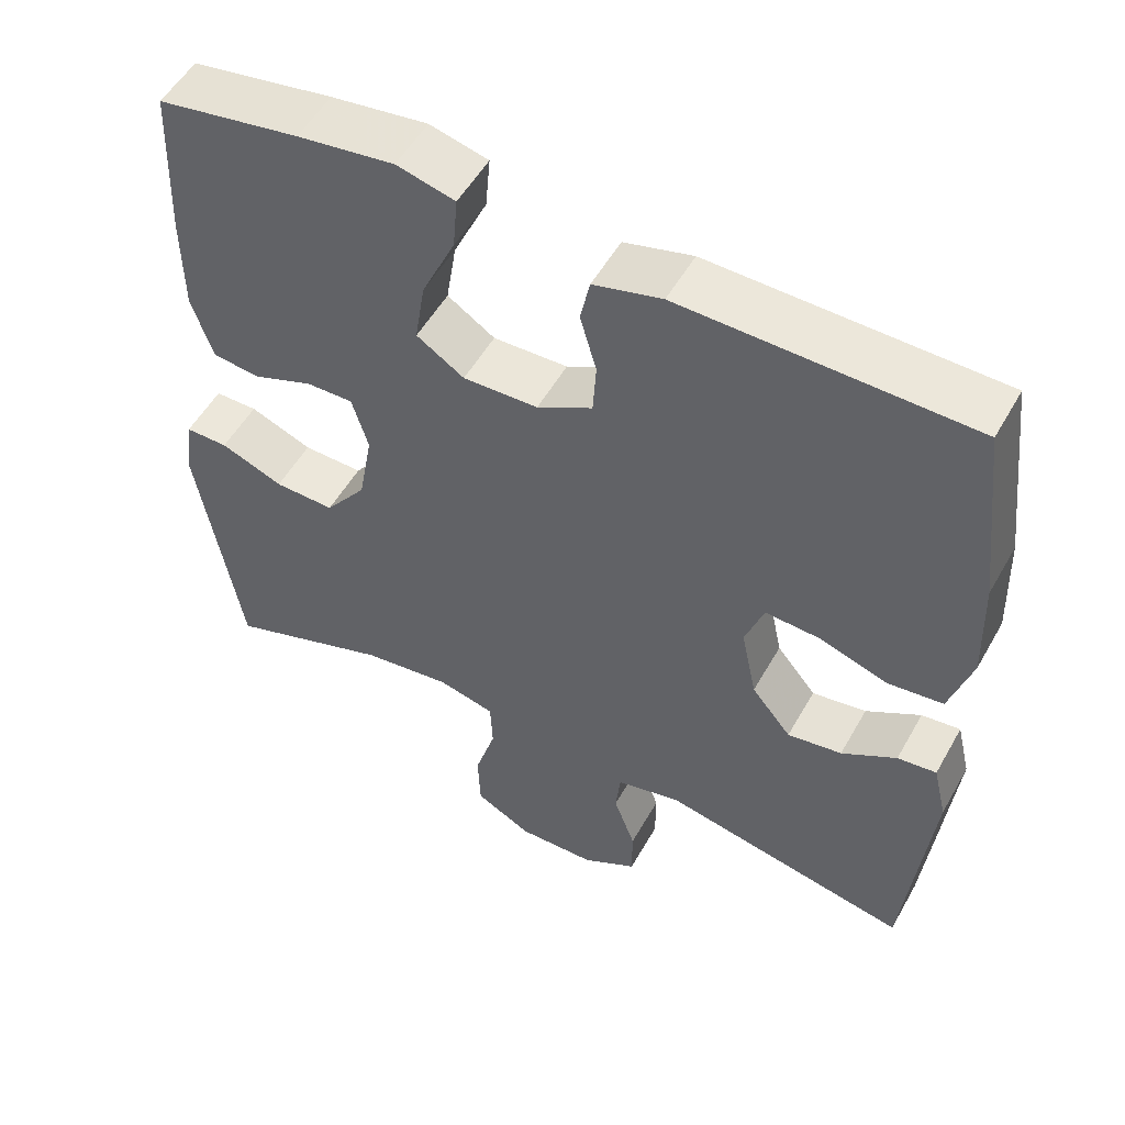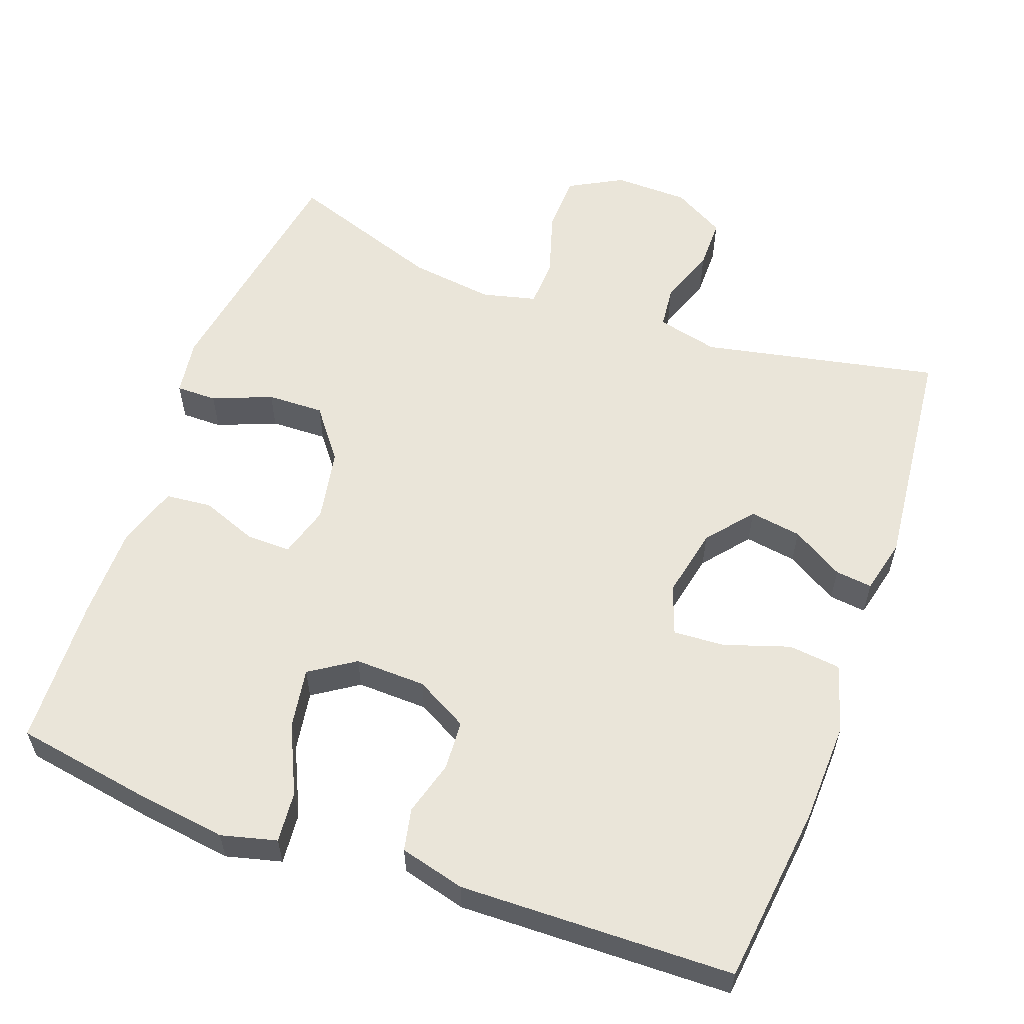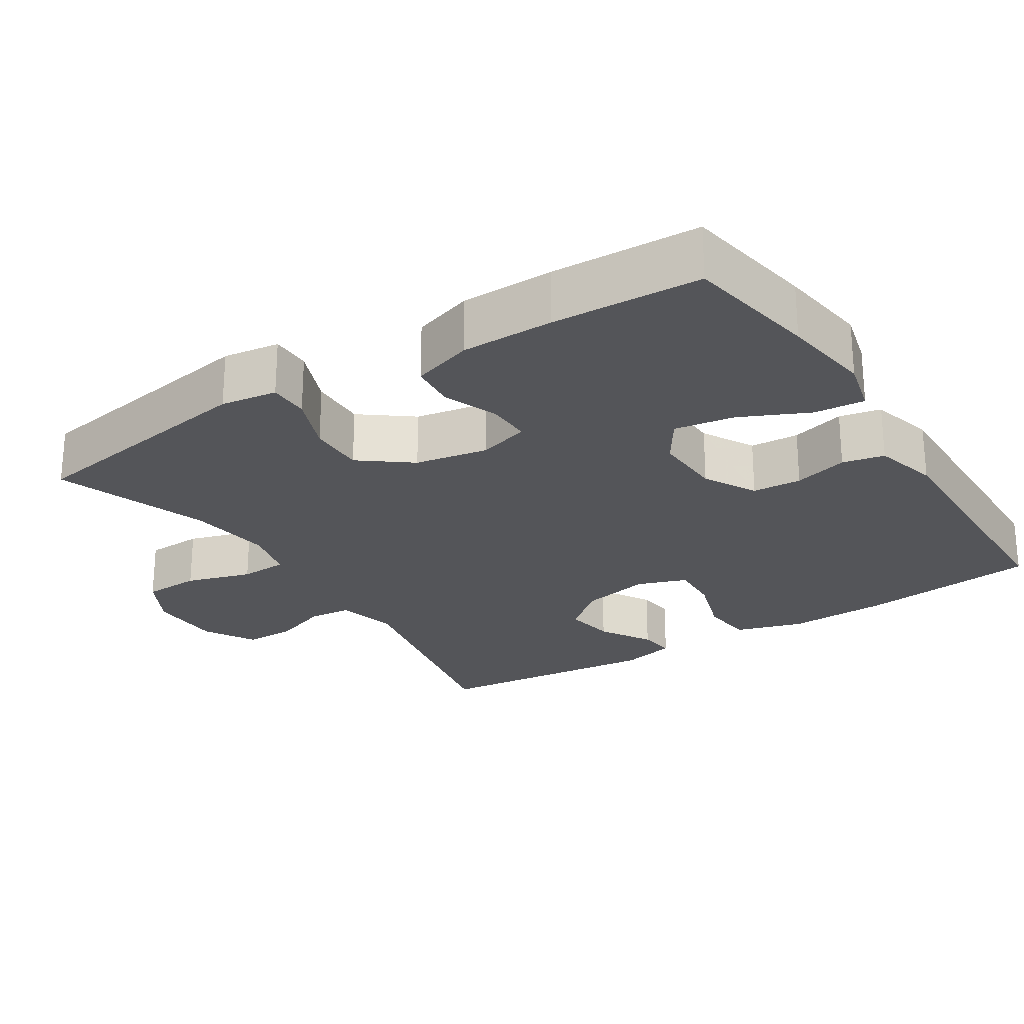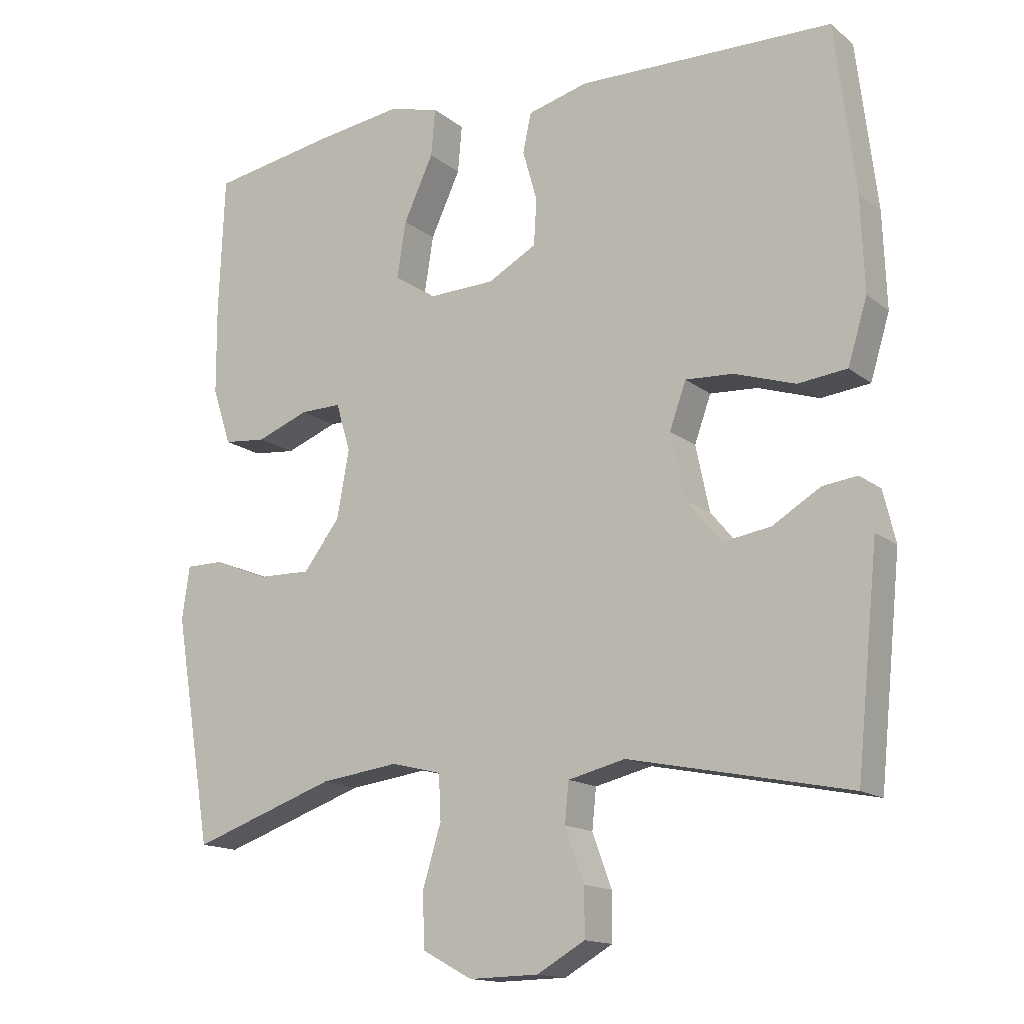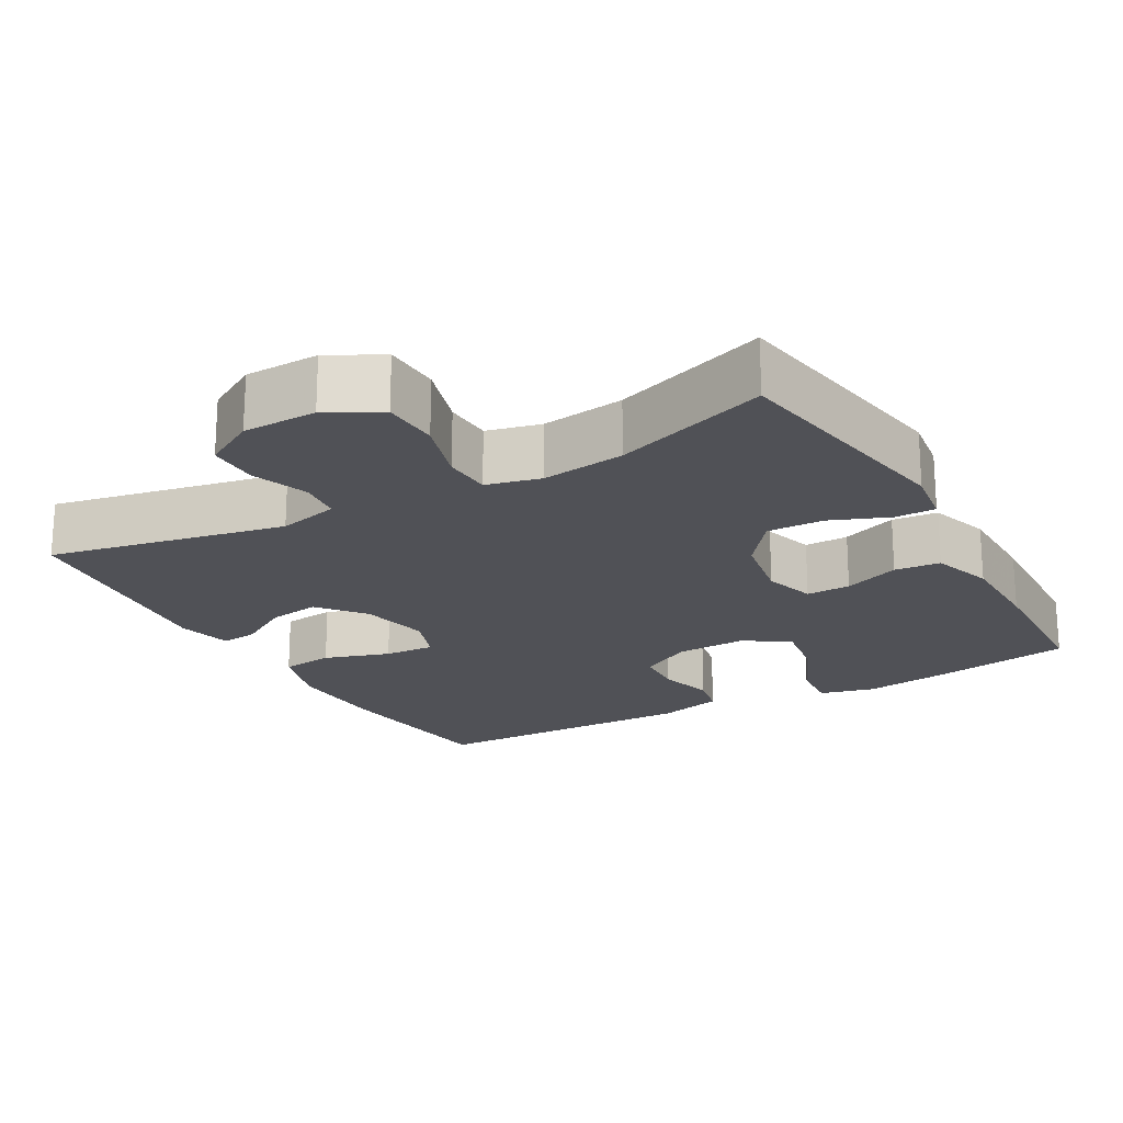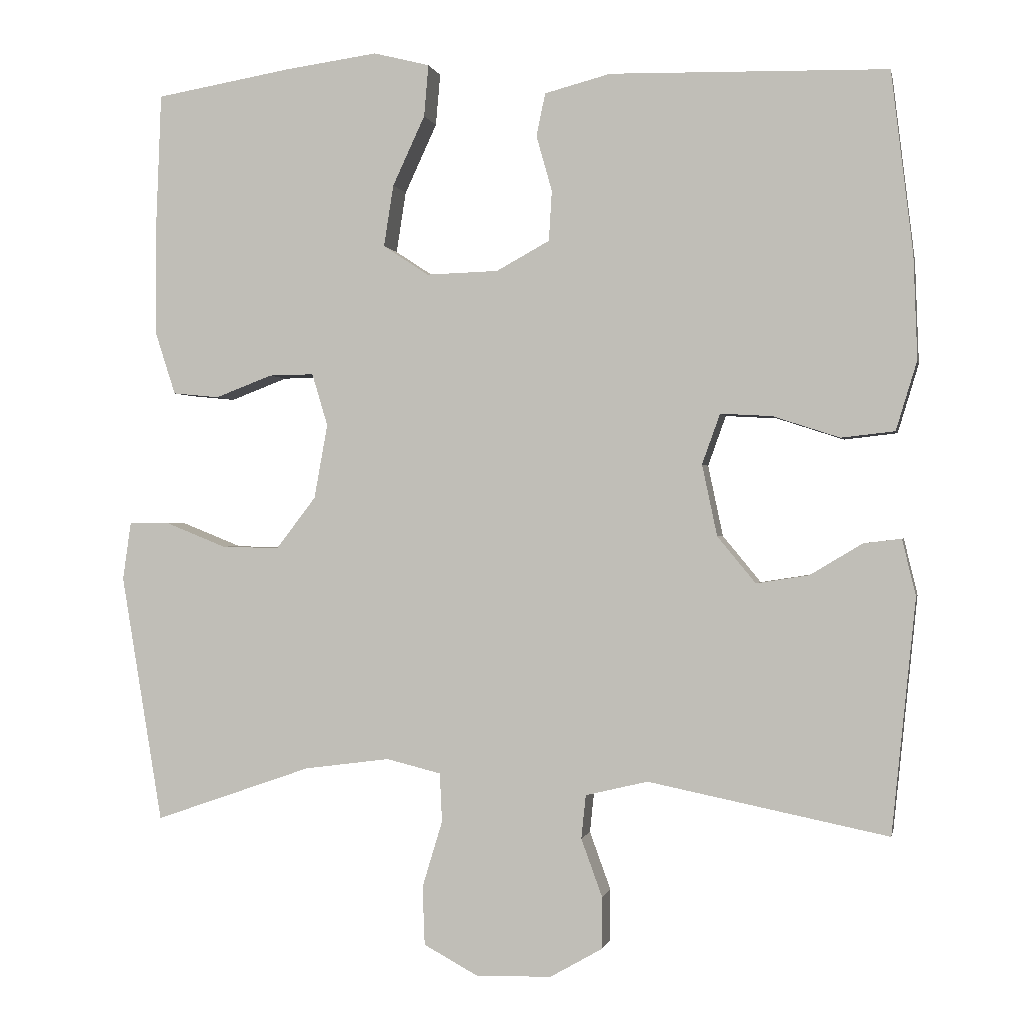
<metadata>
{"format":"obj","ext":"obj","renderer":"f3d","projection":"perspective","resolution":1024,"background":"white","views":[{"elev":53.1,"azim":28.9,"up":"+Z"},{"elev":57.9,"azim":19.9,"up":"+Y"},{"elev":-24.6,"azim":-57.4,"up":"+Y"},{"elev":-14.9,"azim":32.0,"up":"+Z"},{"elev":-20.5,"azim":-150.5,"up":"+Y"},{"elev":-0.3,"azim":11.4,"up":"+Z"}]}
</metadata>
<code>
v -0.5 0.07 -0.5
v -0.555 0.07 -0.169
v -0.544 0.07 -0.092
v -0.489 0.07 -0.092
v -0.409 0.07 -0.124
v -0.332 0.07 -0.126
v -0.279 0.07 -0.057
v -0.261 0.07 0.042
v -0.282 0.07 0.112
v -0.342 0.07 0.111
v -0.418 0.07 0.082
v -0.48 0.07 0.088
v -0.507 0.07 0.171
v -0.508 0.07 0.297
v -0.5 0.07 0.5
v -0.318 0.07 0.531
v -0.194 0.07 0.548
v -0.119 0.07 0.529
v -0.125 0.07 0.46
v -0.168 0.07 0.367
v -0.181 0.07 0.285
v -0.12 0.07 0.245
v -0.024 0.07 0.248
v 0.047 0.07 0.287
v 0.051 0.07 0.354
v 0.03 0.07 0.428
v 0.042 0.07 0.485
v 0.13 0.07 0.508
v 0.5 0.07 0.5
v 0.529 0.07 0.257
v 0.534 0.07 0.12
v 0.506 0.07 0.028
v 0.435 0.07 0.02
v 0.346 0.07 0.049
v 0.277 0.07 0.053
v 0.253 0.07 -0.014
v 0.273 0.07 -0.109
v 0.324 0.07 -0.171
v 0.394 0.07 -0.16
v 0.464 0.07 -0.118
v 0.514 0.07 -0.112
v 0.532 0.07 -0.187
v 0.5 0.07 -0.5
v 0.18 0.07 -0.435
v 0.097 0.07 -0.455
v 0.091 0.07 -0.513
v 0.119 0.07 -0.59
v 0.119 0.07 -0.659
v 0.049 0.07 -0.699
v -0.052 0.07 -0.701
v -0.124 0.07 -0.662
v -0.127 0.07 -0.584
v -0.1 0.07 -0.495
v -0.103 0.07 -0.43
v -0.176 0.07 -0.412
v -0.29 0.07 -0.427
v -0.5 0 -0.5
v -0.555 0 -0.169
v -0.544 0 -0.092
v -0.489 0 -0.092
v -0.409 0 -0.124
v -0.332 0 -0.126
v -0.279 0 -0.057
v -0.261 0 0.042
v -0.282 0 0.112
v -0.342 0 0.111
v -0.418 0 0.082
v -0.48 0 0.088
v -0.507 0 0.171
v -0.508 0 0.297
v -0.5 0 0.5
v -0.318 0 0.531
v -0.194 0 0.548
v -0.119 0 0.529
v -0.125 0 0.46
v -0.168 0 0.367
v -0.181 0 0.285
v -0.12 0 0.245
v -0.024 0 0.248
v 0.047 0 0.287
v 0.051 0 0.354
v 0.03 0 0.428
v 0.042 0 0.485
v 0.13 0 0.508
v 0.5 0 0.5
v 0.529 0 0.257
v 0.534 0 0.12
v 0.506 0 0.028
v 0.435 0 0.02
v 0.346 0 0.049
v 0.277 0 0.053
v 0.253 0 -0.014
v 0.273 0 -0.109
v 0.324 0 -0.171
v 0.394 0 -0.16
v 0.464 0 -0.118
v 0.514 0 -0.112
v 0.532 0 -0.187
v 0.5 0 -0.5
v 0.18 0 -0.435
v 0.097 0 -0.455
v 0.091 0 -0.513
v 0.119 0 -0.59
v 0.119 0 -0.659
v 0.049 0 -0.699
v -0.052 0 -0.701
v -0.124 0 -0.662
v -0.127 0 -0.584
v -0.1 0 -0.495
v -0.103 0 -0.43
v -0.176 0 -0.412
v -0.29 0 -0.427
f 51 52 53
f 50 51 53
f 49 50 53
f 48 49 53
f 47 48 53
f 46 47 53
f 45 46 53 54
f 44 45 54 55
f 42 43 44
f 41 42 44
f 40 41 44
f 39 40 44
f 38 39 44 55
f 32 33 34
f 31 32 34
f 30 31 34
f 29 30 34
f 28 29 34
f 27 28 34
f 26 27 34
f 25 26 34
f 24 25 34 35
f 23 24 35 36
f 18 19 20
f 17 18 20
f 16 17 20
f 15 16 20
f 14 15 20
f 13 14 20
f 12 13 20
f 11 12 20
f 10 11 20
f 9 10 20 21
f 8 9 21 22
f 3 4 5
f 2 3 5
f 1 2 5
f 56 1 5
f 56 5 6
f 56 6 7
f 55 56 7
f 38 55 7
f 37 38 7
f 23 36 37
f 22 23 37
f 8 22 37
f 7 8 37
f 109 108 107
f 109 107 106
f 109 106 105
f 109 105 104
f 109 104 103
f 109 103 102
f 110 109 102 101
f 111 110 101 100
f 100 99 98
f 100 98 97
f 100 97 96
f 100 96 95
f 111 100 95 94
f 90 89 88
f 90 88 87
f 90 87 86
f 90 86 85
f 90 85 84
f 90 84 83
f 90 83 82
f 90 82 81
f 91 90 81 80
f 92 91 80 79
f 76 75 74
f 76 74 73
f 76 73 72
f 76 72 71
f 76 71 70
f 76 70 69
f 76 69 68
f 76 68 67
f 76 67 66
f 77 76 66 65
f 78 77 65 64
f 61 60 59
f 61 59 58
f 61 58 57
f 61 57 112
f 62 61 112
f 63 62 112
f 63 112 111
f 63 111 94
f 63 94 93
f 93 92 79
f 93 79 78
f 93 78 64
f 93 64 63
f 1 57 58 2
f 2 58 59 3
f 3 59 60 4
f 4 60 61 5
f 5 61 62 6
f 6 62 63 7
f 7 63 64 8
f 8 64 65 9
f 9 65 66 10
f 10 66 67 11
f 11 67 68 12
f 12 68 69 13
f 13 69 70 14
f 14 70 71 15
f 15 71 72 16
f 16 72 73 17
f 17 73 74 18
f 18 74 75 19
f 19 75 76 20
f 20 76 77 21
f 21 77 78 22
f 22 78 79 23
f 23 79 80 24
f 24 80 81 25
f 25 81 82 26
f 26 82 83 27
f 27 83 84 28
f 28 84 85 29
f 29 85 86 30
f 30 86 87 31
f 31 87 88 32
f 32 88 89 33
f 33 89 90 34
f 34 90 91 35
f 35 91 92 36
f 36 92 93 37
f 37 93 94 38
f 38 94 95 39
f 39 95 96 40
f 40 96 97 41
f 41 97 98 42
f 42 98 99 43
f 43 99 100 44
f 44 100 101 45
f 45 101 102 46
f 46 102 103 47
f 47 103 104 48
f 48 104 105 49
f 49 105 106 50
f 50 106 107 51
f 51 107 108 52
f 52 108 109 53
f 53 109 110 54
f 54 110 111 55
f 55 111 112 56
f 56 112 57 1

</code>
